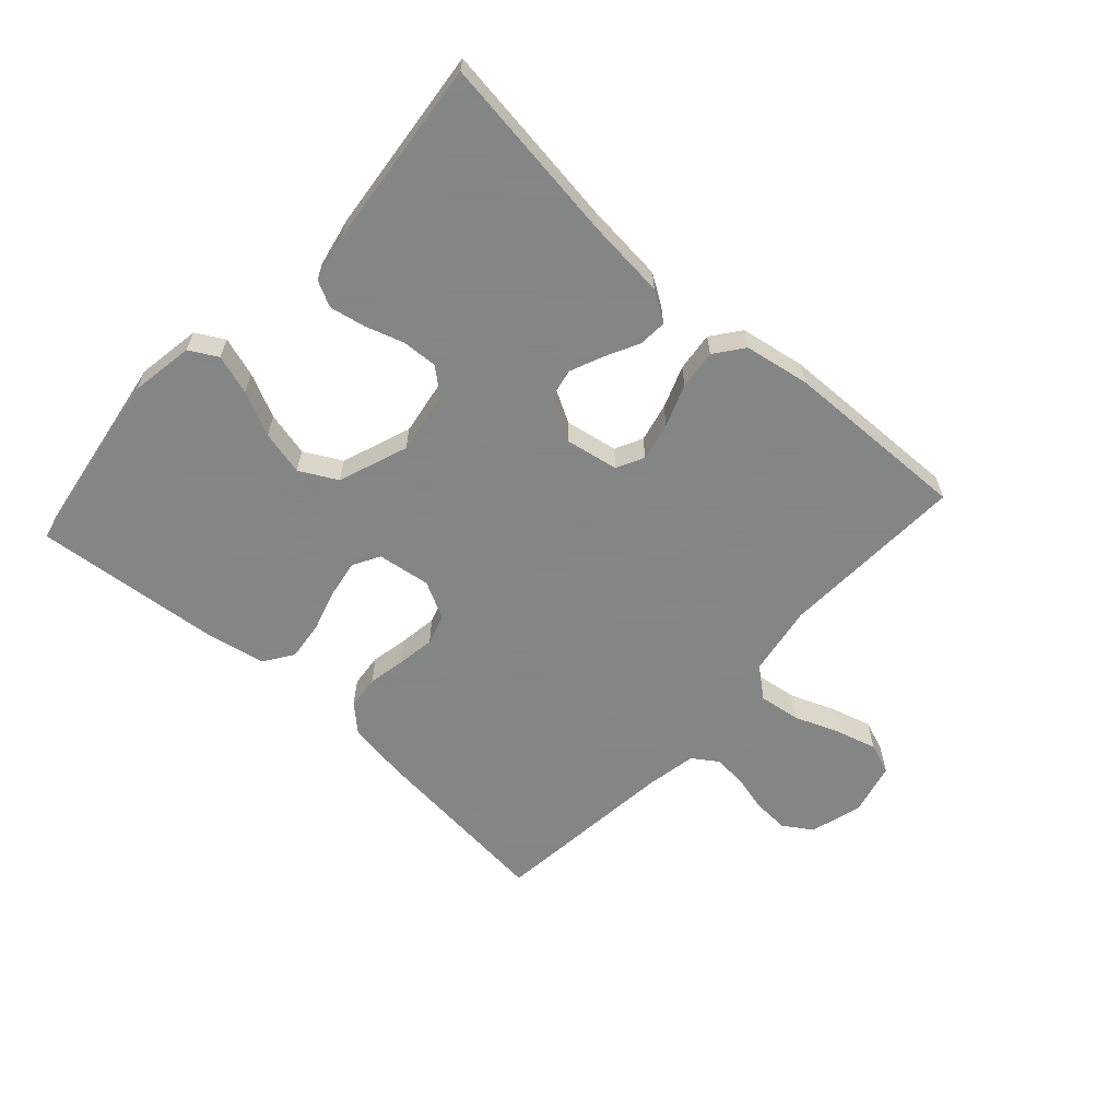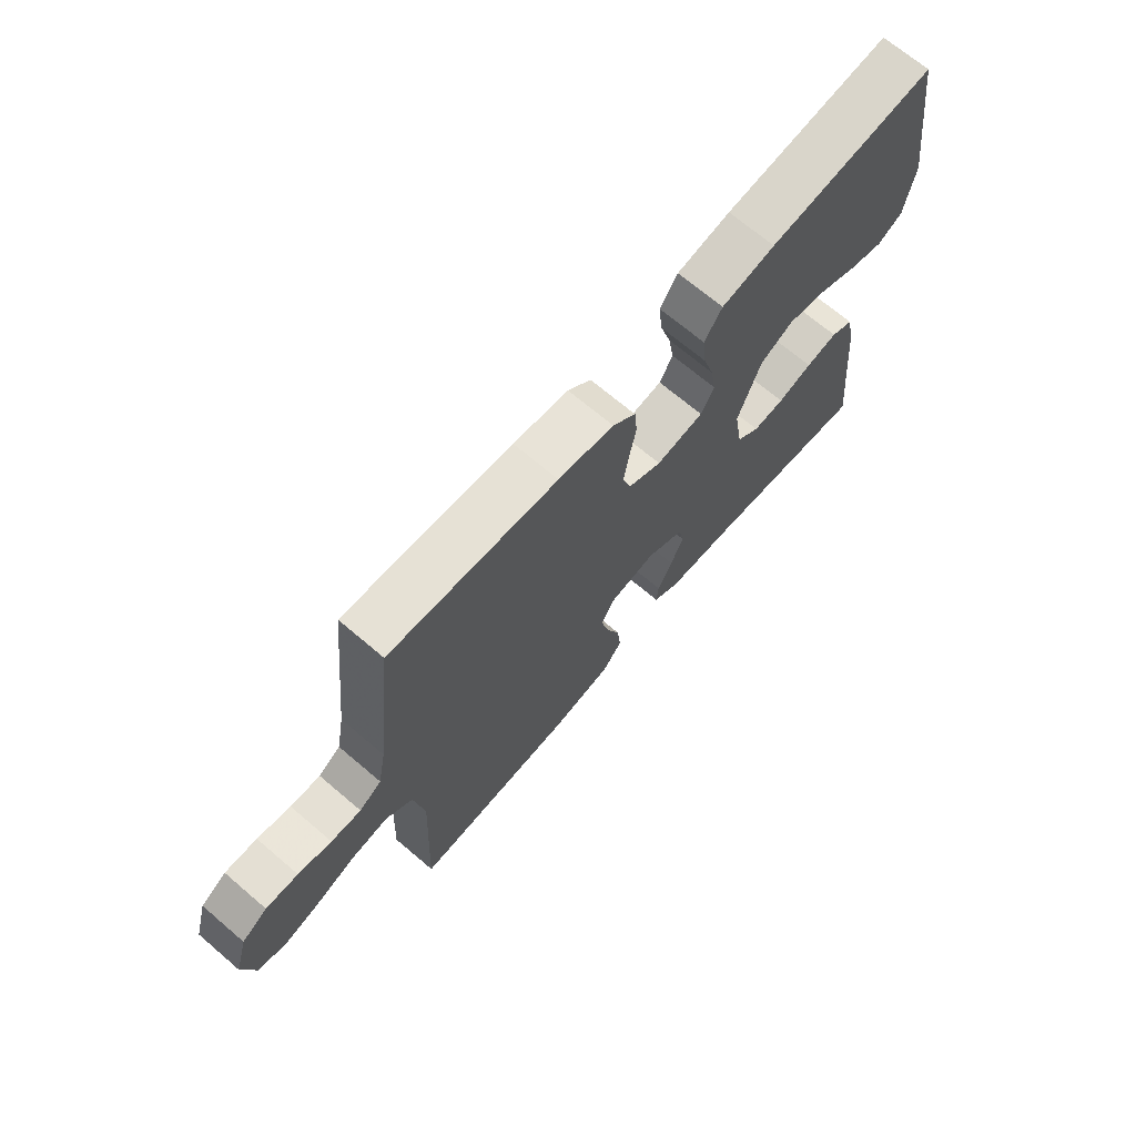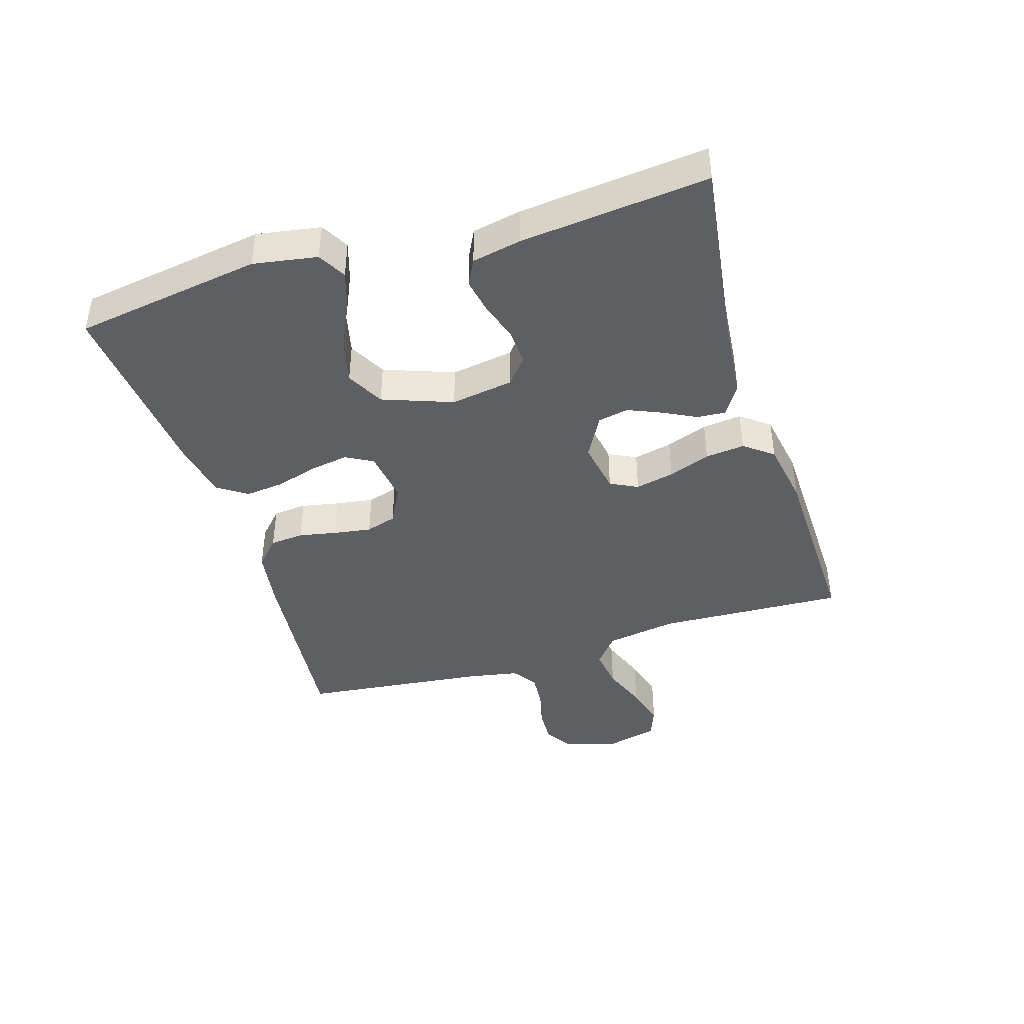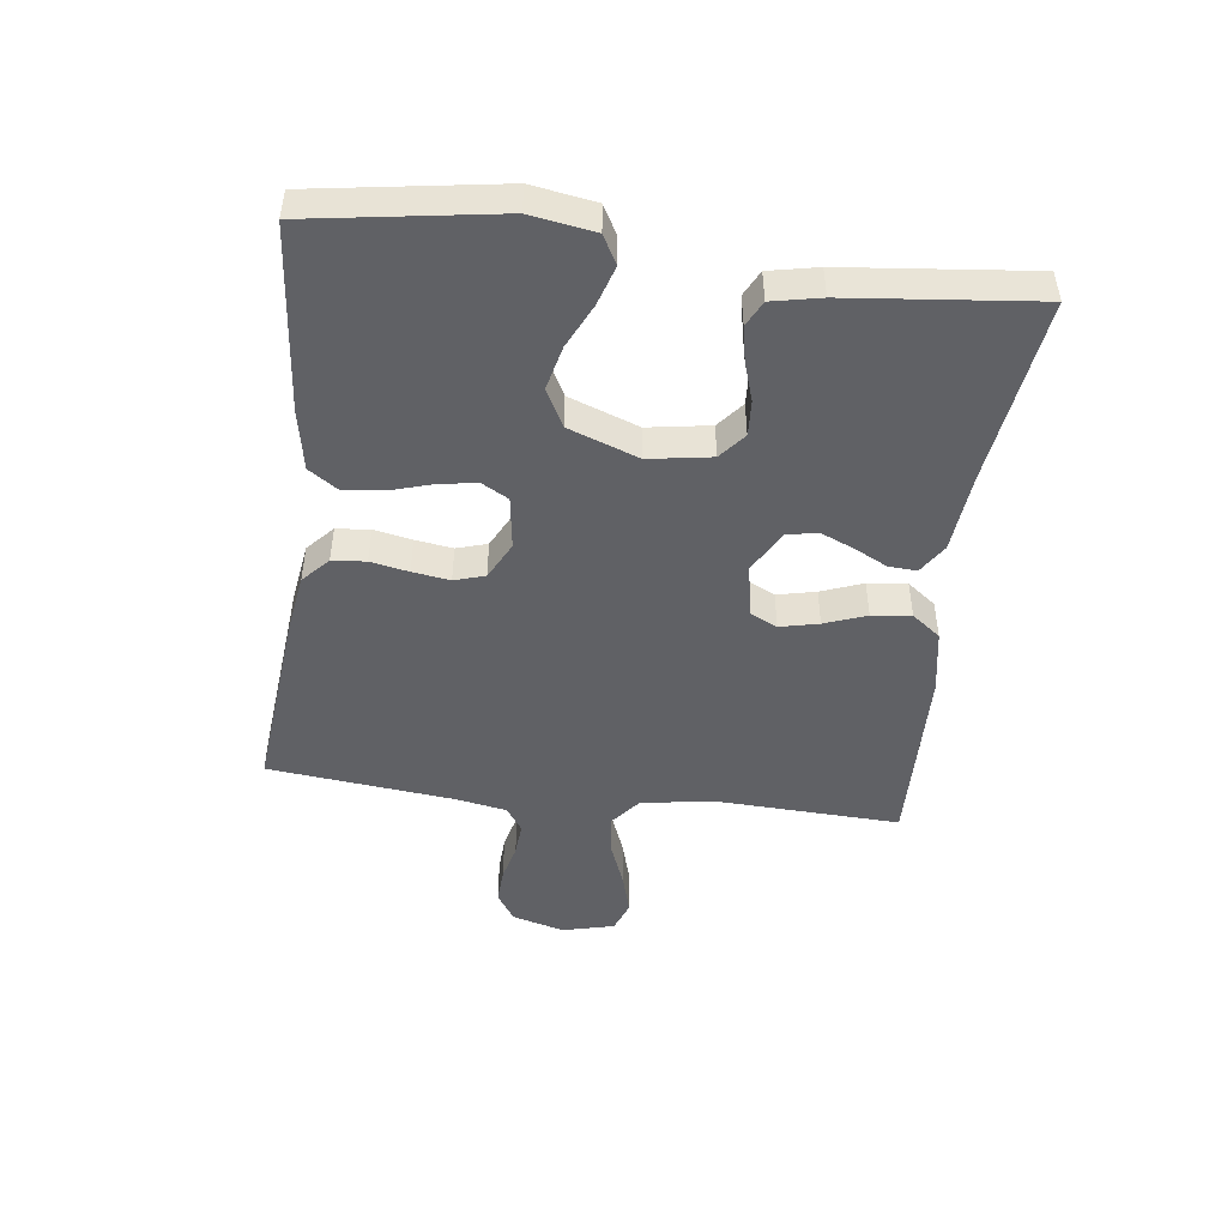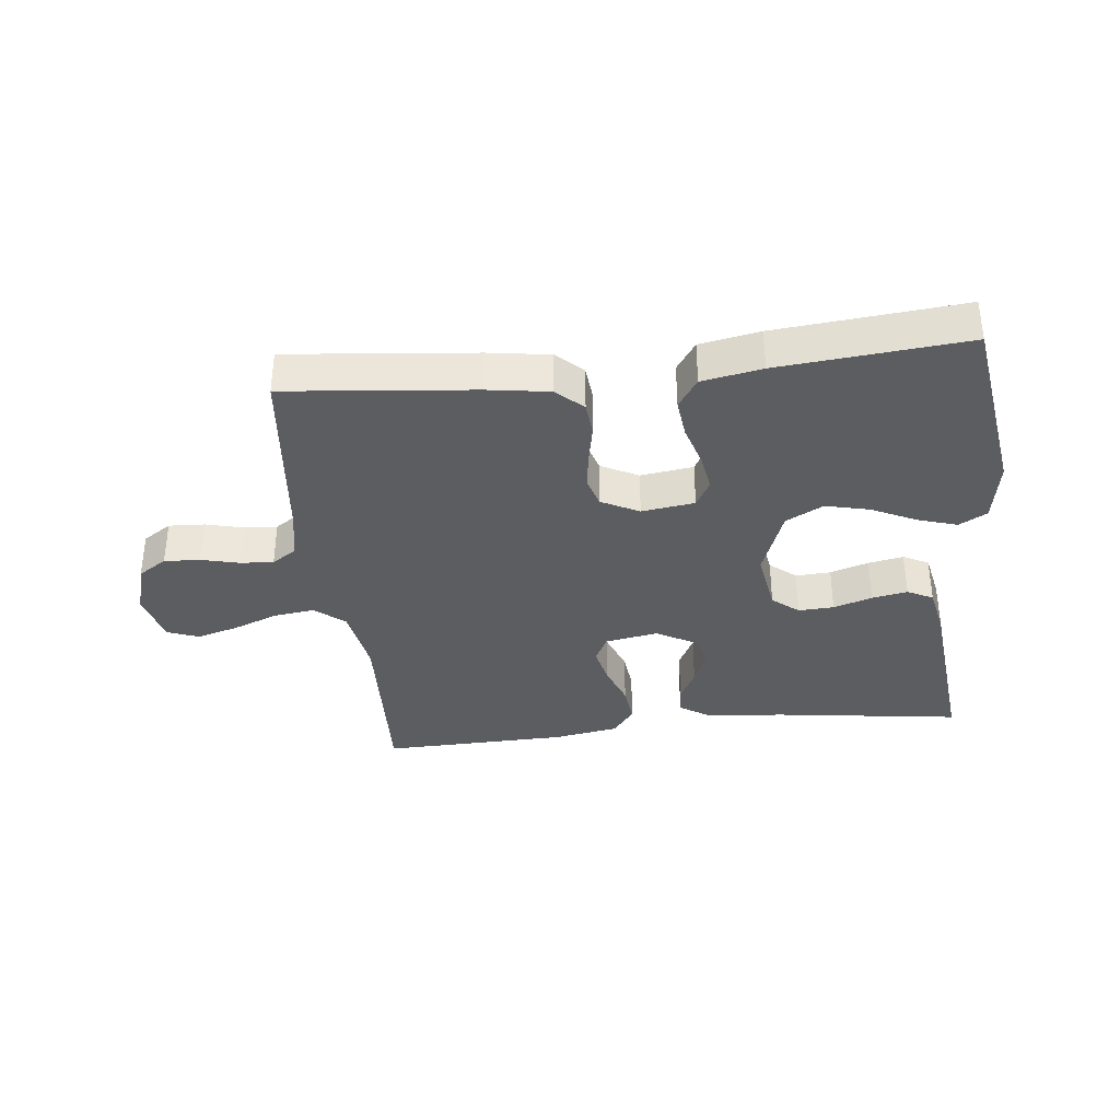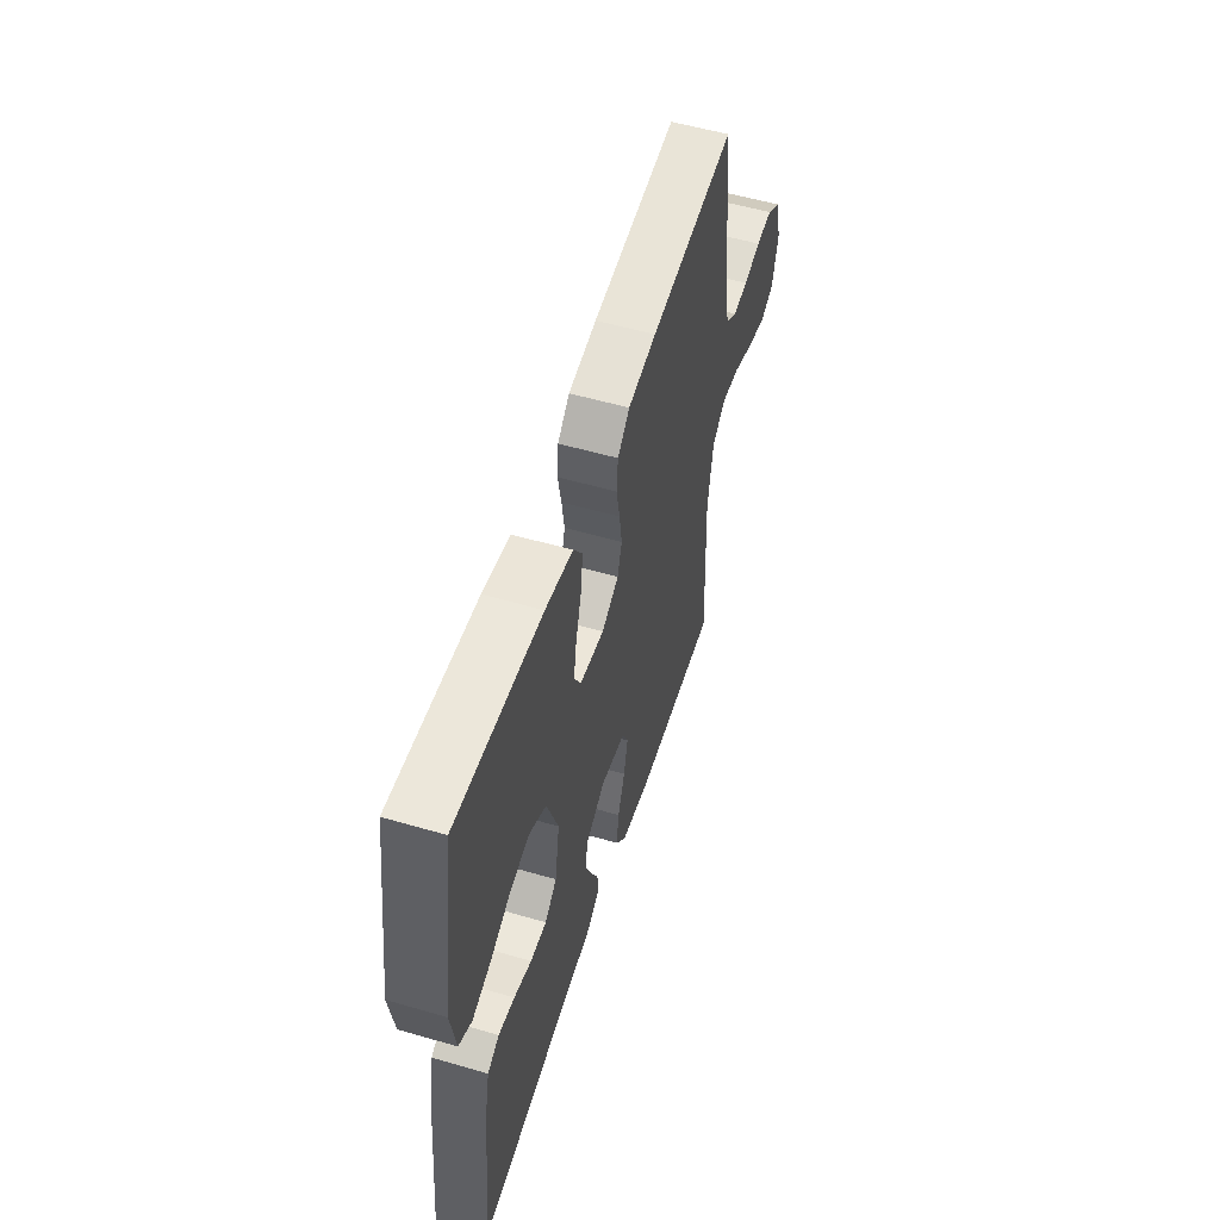
<metadata>
{"format":"obj","ext":"obj","renderer":"f3d","projection":"perspective","resolution":1024,"background":"white","views":[{"elev":-61.6,"azim":137.8,"up":"+Y"},{"elev":69.4,"azim":-49.6,"up":"+Z"},{"elev":-42.0,"azim":107.1,"up":"+Y"},{"elev":-47.5,"azim":82.9,"up":"+Y"},{"elev":-35.8,"azim":6.3,"up":"+Y"},{"elev":54.5,"azim":107.2,"up":"+Z"}]}
</metadata>
<code>
v 0.5 0.07 0.5
v 0.546 0.07 0.2
v 0.529 0.07 0.098
v 0.484 0.07 0.073
v 0.421 0.07 0.093
v 0.35 0.07 0.127
v 0.279 0.07 0.144
v 0.219 0.07 0.112
v 0.178 0.07 0
v 0.194 0.07 -0.1
v 0.236 0.07 -0.135
v 0.293 0.07 -0.132
v 0.355 0.07 -0.112
v 0.412 0.07 -0.101
v 0.453 0.07 -0.122
v 0.469 0.07 -0.2
v 0.5 0.07 -0.5
v 0.2 0.07 -0.459
v 0.073 0.07 -0.447
v 0.025 0.07 -0.416
v 0.028 0.07 -0.371
v 0.055 0.07 -0.318
v 0.078 0.07 -0.264
v 0.068 0.07 -0.215
v 0 0.07 -0.177
v -0.085 0.07 -0.192
v -0.107 0.07 -0.236
v -0.093 0.07 -0.298
v -0.068 0.07 -0.365
v -0.061 0.07 -0.428
v -0.096 0.07 -0.474
v -0.2 0.07 -0.492
v -0.5 0.07 -0.5
v -0.487 0.07 -0.2
v -0.506 0.07 -0.086
v -0.554 0.07 -0.047
v -0.62 0.07 -0.056
v -0.692 0.07 -0.084
v -0.759 0.07 -0.103
v -0.809 0.07 -0.084
v -0.83 0.07 0
v -0.806 0.07 0.084
v -0.76 0.07 0.114
v -0.702 0.07 0.111
v -0.642 0.07 0.096
v -0.588 0.07 0.092
v -0.548 0.07 0.119
v -0.533 0.07 0.2
v -0.5 0.07 0.5
v -0.2 0.07 0.47
v -0.101 0.07 0.455
v -0.059 0.07 0.416
v -0.054 0.07 0.362
v -0.066 0.07 0.301
v -0.075 0.07 0.241
v -0.06 0.07 0.192
v 0 0.07 0.161
v 0.085 0.07 0.173
v 0.109 0.07 0.216
v 0.099 0.07 0.277
v 0.079 0.07 0.344
v 0.072 0.07 0.407
v 0.104 0.07 0.454
v 0.2 0.07 0.472
v 0.5 0 0.5
v 0.546 0 0.2
v 0.529 0 0.098
v 0.484 0 0.073
v 0.421 0 0.093
v 0.35 0 0.127
v 0.279 0 0.144
v 0.219 0 0.112
v 0.178 0 0
v 0.194 0 -0.1
v 0.236 0 -0.135
v 0.293 0 -0.132
v 0.355 0 -0.112
v 0.412 0 -0.101
v 0.453 0 -0.122
v 0.469 0 -0.2
v 0.5 0 -0.5
v 0.2 0 -0.459
v 0.073 0 -0.447
v 0.025 0 -0.416
v 0.028 0 -0.371
v 0.055 0 -0.318
v 0.078 0 -0.264
v 0.068 0 -0.215
v 0 0 -0.177
v -0.085 0 -0.192
v -0.107 0 -0.236
v -0.093 0 -0.298
v -0.068 0 -0.365
v -0.061 0 -0.428
v -0.096 0 -0.474
v -0.2 0 -0.492
v -0.5 0 -0.5
v -0.487 0 -0.2
v -0.506 0 -0.086
v -0.554 0 -0.047
v -0.62 0 -0.056
v -0.692 0 -0.084
v -0.759 0 -0.103
v -0.809 0 -0.084
v -0.83 0 0
v -0.806 0 0.084
v -0.76 0 0.114
v -0.702 0 0.111
v -0.642 0 0.096
v -0.588 0 0.092
v -0.548 0 0.119
v -0.533 0 0.2
v -0.5 0 0.5
v -0.2 0 0.47
v -0.101 0 0.455
v -0.059 0 0.416
v -0.054 0 0.362
v -0.066 0 0.301
v -0.075 0 0.241
v -0.06 0 0.192
v 0 0 0.161
v 0.085 0 0.173
v 0.109 0 0.216
v 0.099 0 0.277
v 0.079 0 0.344
v 0.072 0 0.407
v 0.104 0 0.454
v 0.2 0 0.472
f 4 5 6
f 3 4 6
f 2 3 6
f 1 2 6
f 64 1 6
f 63 64 6
f 62 63 6
f 61 62 6
f 60 61 6
f 59 60 6 7
f 58 59 7 8
f 57 58 8 9
f 56 57 9 10
f 52 53 54
f 51 52 54
f 50 51 54
f 49 50 54
f 48 49 54
f 47 48 54 55
f 46 47 55 56
f 43 44 45
f 42 43 45
f 41 42 45
f 40 41 45
f 39 40 45
f 38 39 45
f 37 38 45
f 36 37 45 46
f 46 56 10
f 36 46 10
f 35 36 10
f 32 33 34
f 31 32 34
f 30 31 34
f 29 30 34
f 28 29 34
f 27 28 34 35
f 20 21 22
f 19 20 22
f 18 19 22
f 18 22 23
f 17 18 23
f 16 17 23
f 15 16 23
f 14 15 23
f 13 14 23
f 12 13 23
f 11 12 23 24
f 26 27 35
f 35 10 11
f 26 35 11
f 25 26 11
f 11 24 25
f 70 69 68
f 70 68 67
f 70 67 66
f 70 66 65
f 70 65 128
f 70 128 127
f 70 127 126
f 70 126 125
f 70 125 124
f 71 70 124 123
f 72 71 123 122
f 73 72 122 121
f 74 73 121 120
f 118 117 116
f 118 116 115
f 118 115 114
f 118 114 113
f 118 113 112
f 119 118 112 111
f 120 119 111 110
f 109 108 107
f 109 107 106
f 109 106 105
f 109 105 104
f 109 104 103
f 109 103 102
f 109 102 101
f 110 109 101 100
f 74 120 110
f 74 110 100
f 74 100 99
f 98 97 96
f 98 96 95
f 98 95 94
f 98 94 93
f 98 93 92
f 99 98 92 91
f 86 85 84
f 86 84 83
f 86 83 82
f 87 86 82
f 87 82 81
f 87 81 80
f 87 80 79
f 87 79 78
f 87 78 77
f 87 77 76
f 88 87 76 75
f 99 91 90
f 75 74 99
f 75 99 90
f 75 90 89
f 89 88 75
f 1 65 66 2
f 2 66 67 3
f 3 67 68 4
f 4 68 69 5
f 5 69 70 6
f 6 70 71 7
f 7 71 72 8
f 8 72 73 9
f 9 73 74 10
f 10 74 75 11
f 11 75 76 12
f 12 76 77 13
f 13 77 78 14
f 14 78 79 15
f 15 79 80 16
f 16 80 81 17
f 17 81 82 18
f 18 82 83 19
f 19 83 84 20
f 20 84 85 21
f 21 85 86 22
f 22 86 87 23
f 23 87 88 24
f 24 88 89 25
f 25 89 90 26
f 26 90 91 27
f 27 91 92 28
f 28 92 93 29
f 29 93 94 30
f 30 94 95 31
f 31 95 96 32
f 32 96 97 33
f 33 97 98 34
f 34 98 99 35
f 35 99 100 36
f 36 100 101 37
f 37 101 102 38
f 38 102 103 39
f 39 103 104 40
f 40 104 105 41
f 41 105 106 42
f 42 106 107 43
f 43 107 108 44
f 44 108 109 45
f 45 109 110 46
f 46 110 111 47
f 47 111 112 48
f 48 112 113 49
f 49 113 114 50
f 50 114 115 51
f 51 115 116 52
f 52 116 117 53
f 53 117 118 54
f 54 118 119 55
f 55 119 120 56
f 56 120 121 57
f 57 121 122 58
f 58 122 123 59
f 59 123 124 60
f 60 124 125 61
f 61 125 126 62
f 62 126 127 63
f 63 127 128 64
f 64 128 65 1

</code>
